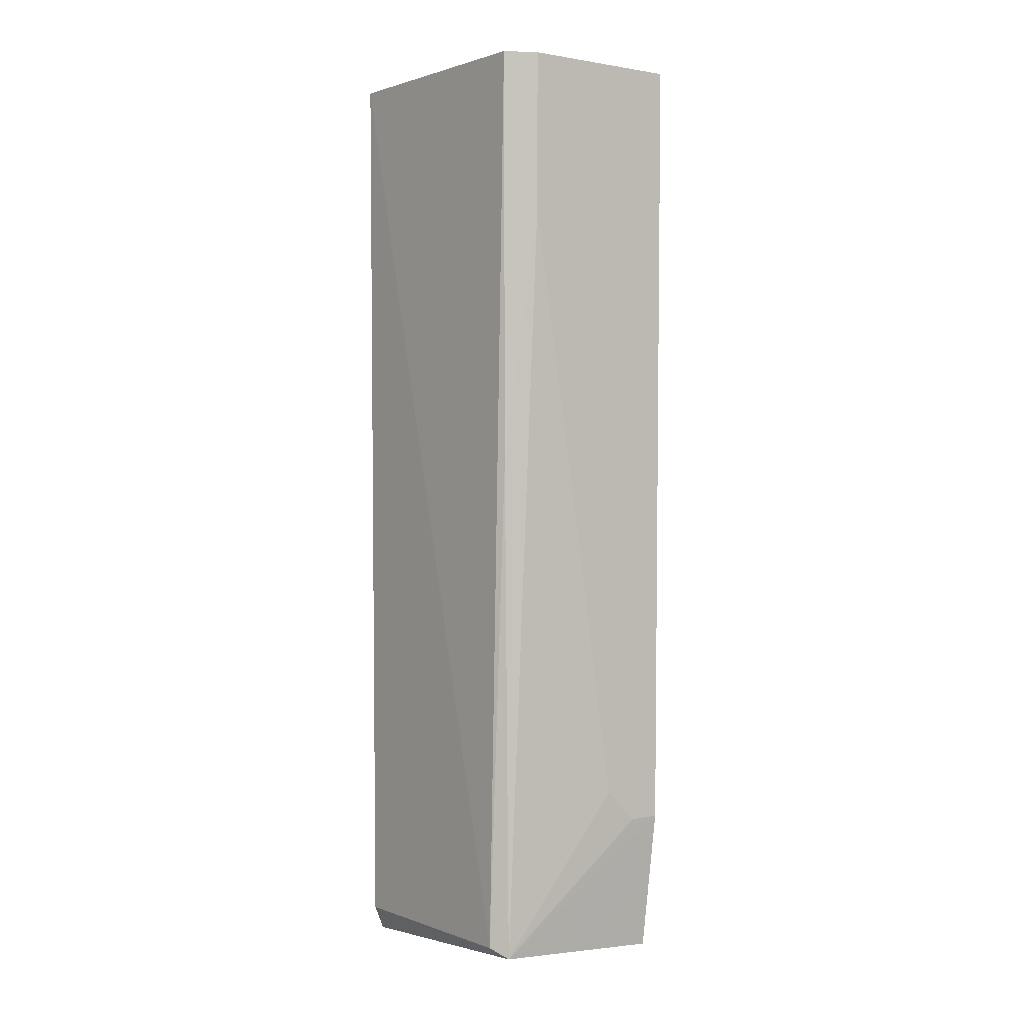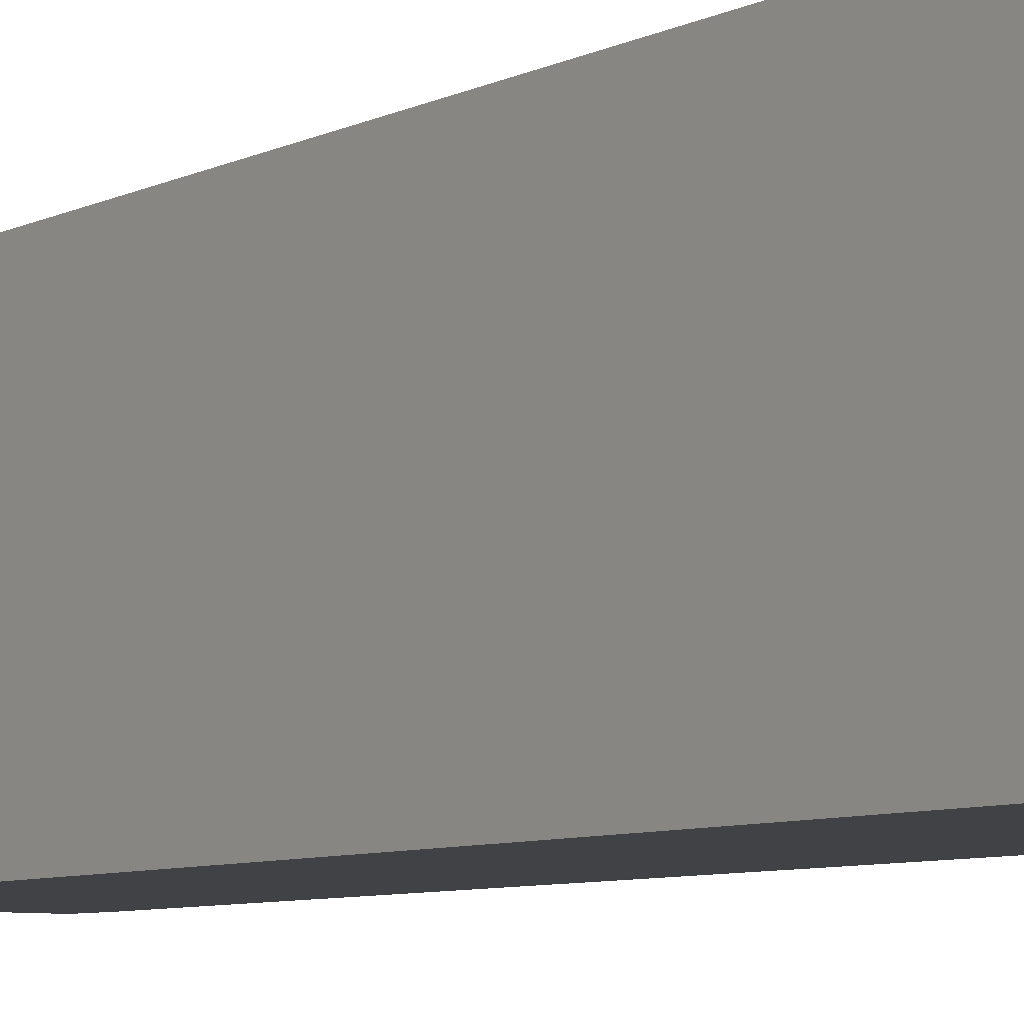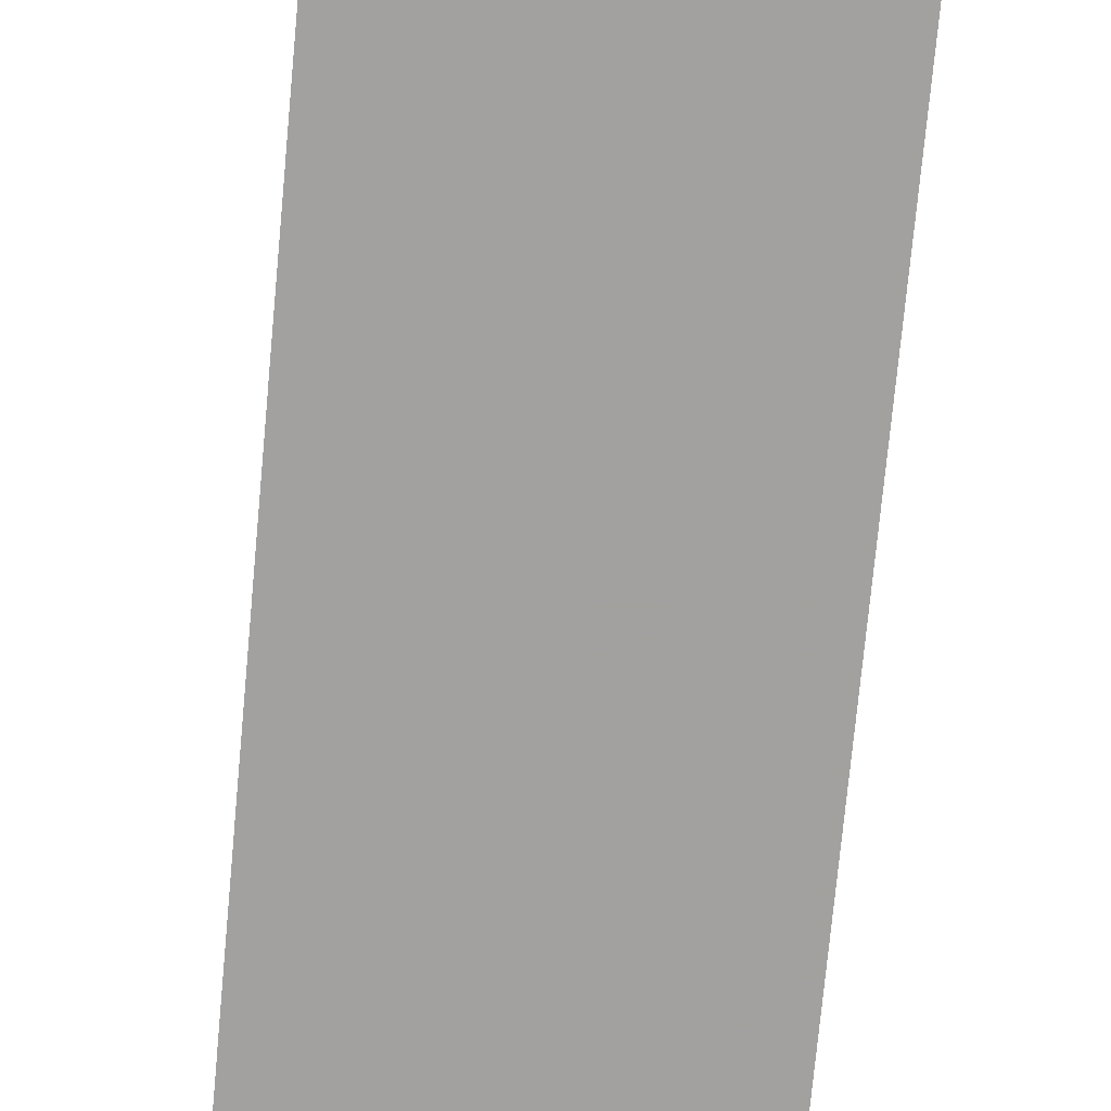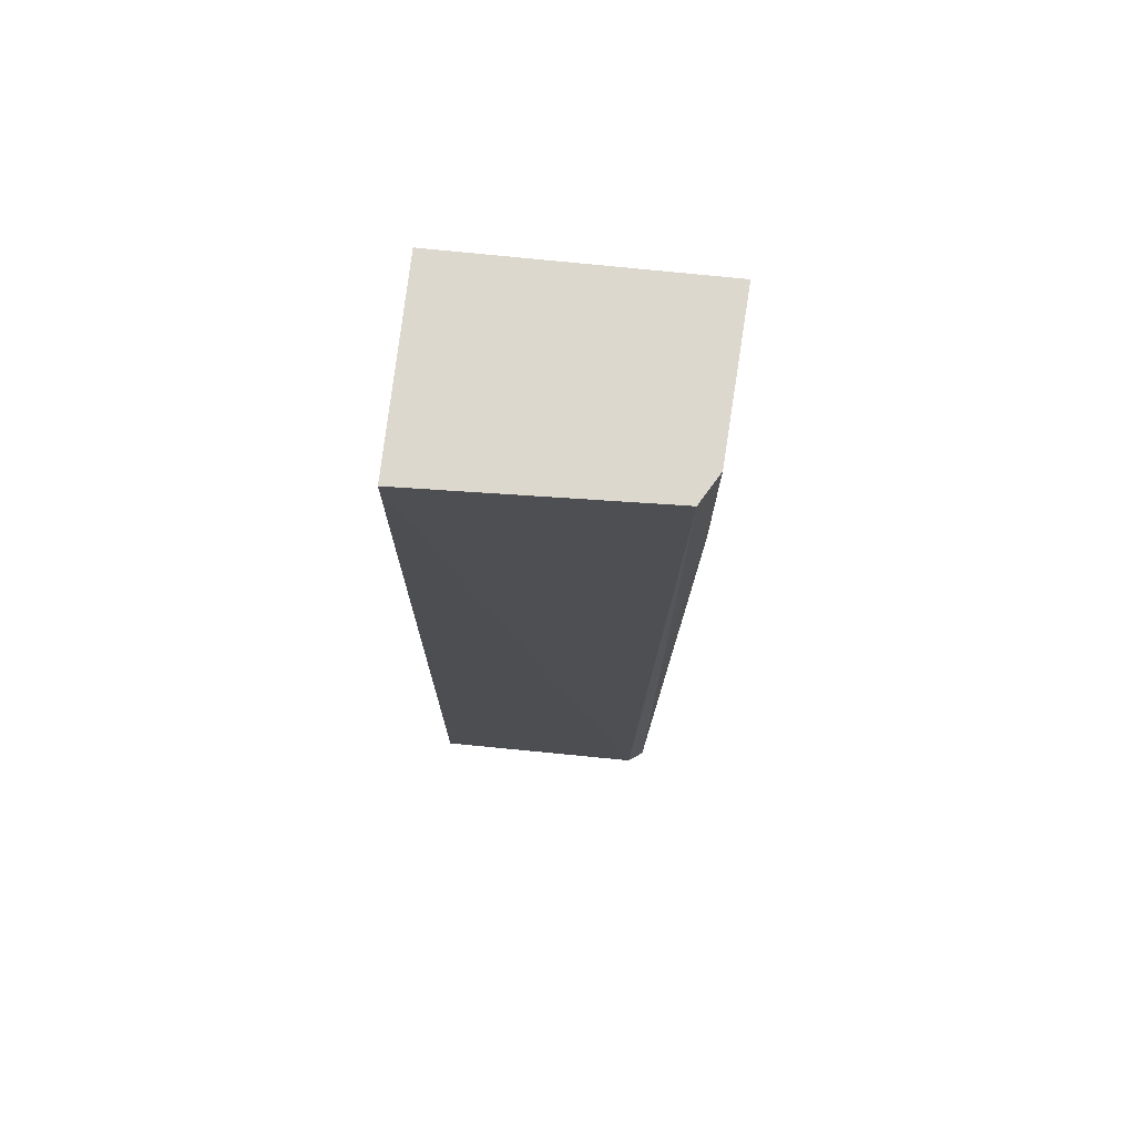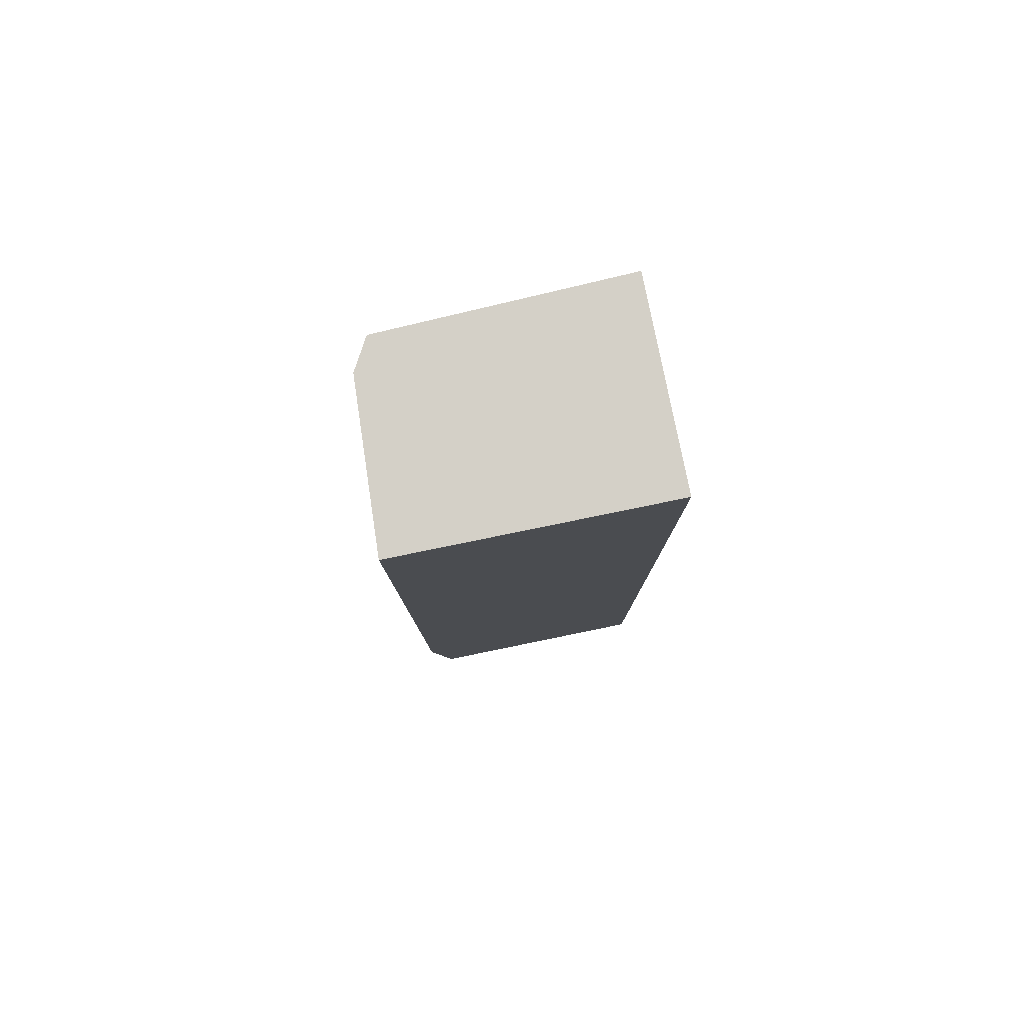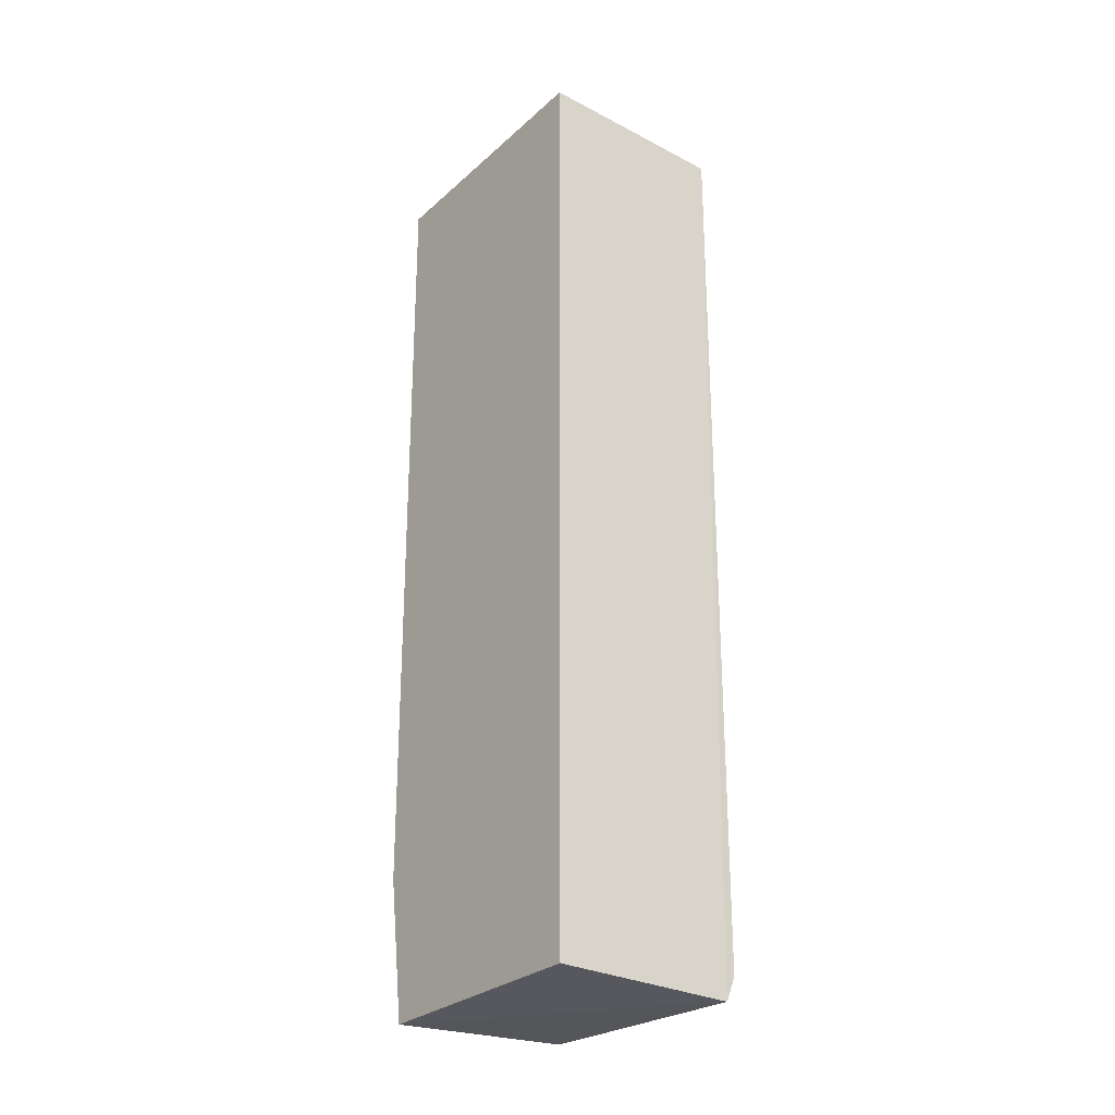
<metadata>
{"format":"obj","ext":"obj","renderer":"f3d","projection":"perspective","resolution":1024,"background":"white","views":[{"elev":0.3,"azim":143.1,"up":"+Z"},{"elev":-6.7,"azim":-34.9,"up":"+Y"},{"elev":-72.2,"azim":-5.1,"up":"+Y"},{"elev":72.4,"azim":96.2,"up":"+Z"},{"elev":79.9,"azim":-101.3,"up":"+Z"},{"elev":-29.2,"azim":-37.6,"up":"+Z"}]}
</metadata>
<code>
v 0.07228 0.01812 0.06581
v 0.07296 0.001473 0.0658
v 0.07236 0.0165 0.001637
v 0.05901 0.01792 0.00024
v 0.05909 0.001475 0.06579
v 0.06335 0.01913 0.01233
v 0.059 0.01987 0.06578
v 0.0591 0.001485 0.0001762
v 0.07145 0.01757 0.0009124
v 0.059 0.01932 0.01016
v 0.07019 0.01931 0.06581
v 0.07256 0.001521 0.001876
v 0.07203 0.01788 0.03681
v 0.07185 0.00149 0.0001942
v 0.06116 0.01922 0.01009
v 0.07015 0.01923 0.05467
f 1 2 3
f 5 2 1
f 8 2 5
f 10 5 7
f 10 8 5
f 10 4 8
f 10 9 4
f 11 7 5
f 11 5 1
f 12 3 2
f 13 1 3
f 13 3 9
f 14 8 4
f 14 4 9
f 14 9 3
f 14 3 12
f 14 12 2
f 14 2 8
f 15 6 9
f 15 9 10
f 15 10 7
f 16 7 11
f 16 15 7
f 16 6 15
f 16 9 6
f 16 13 9
f 16 11 1
f 16 1 13

</code>
